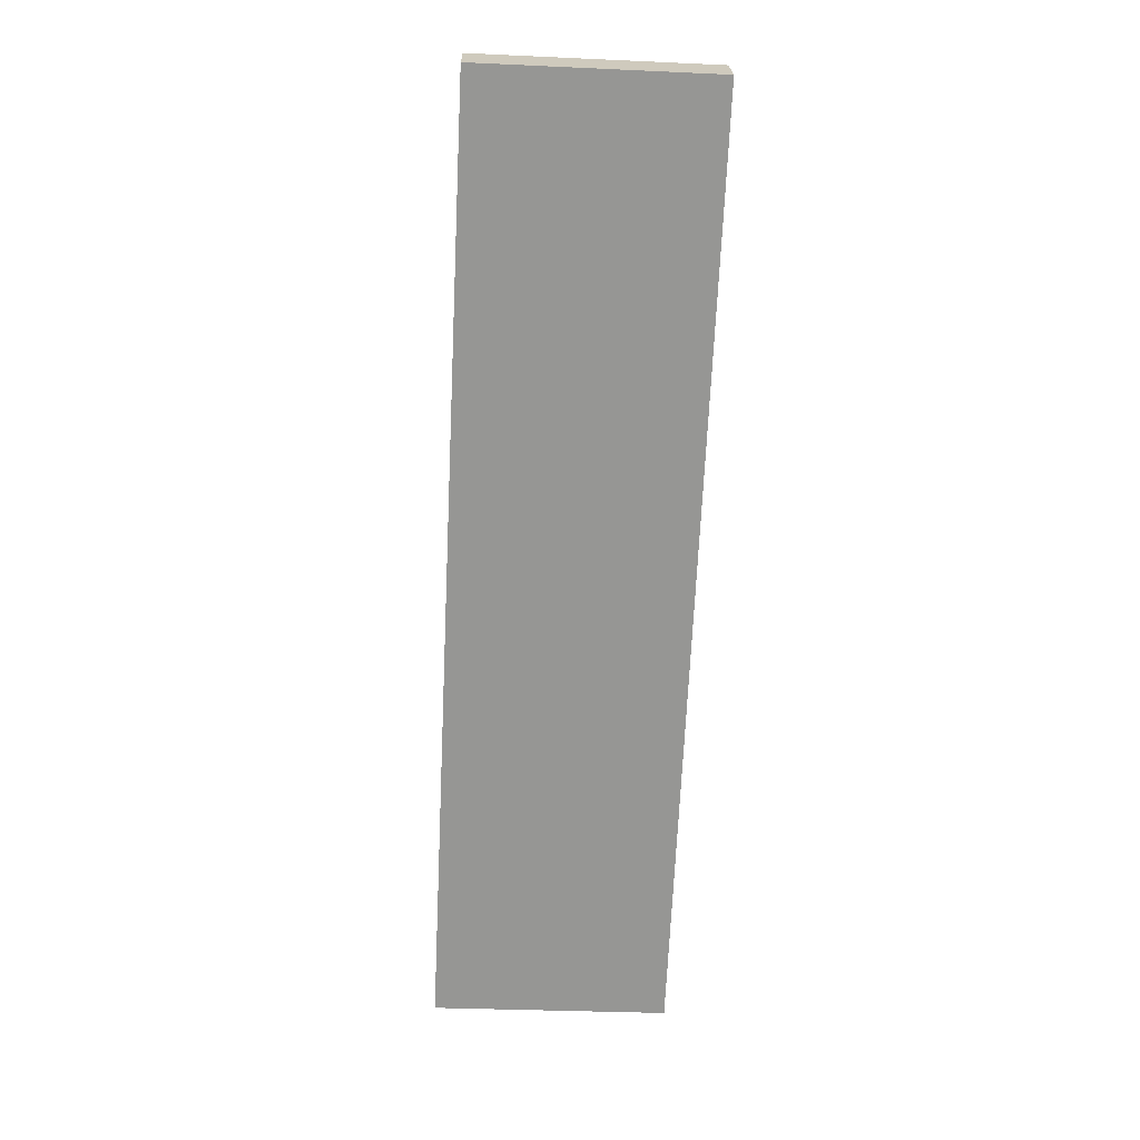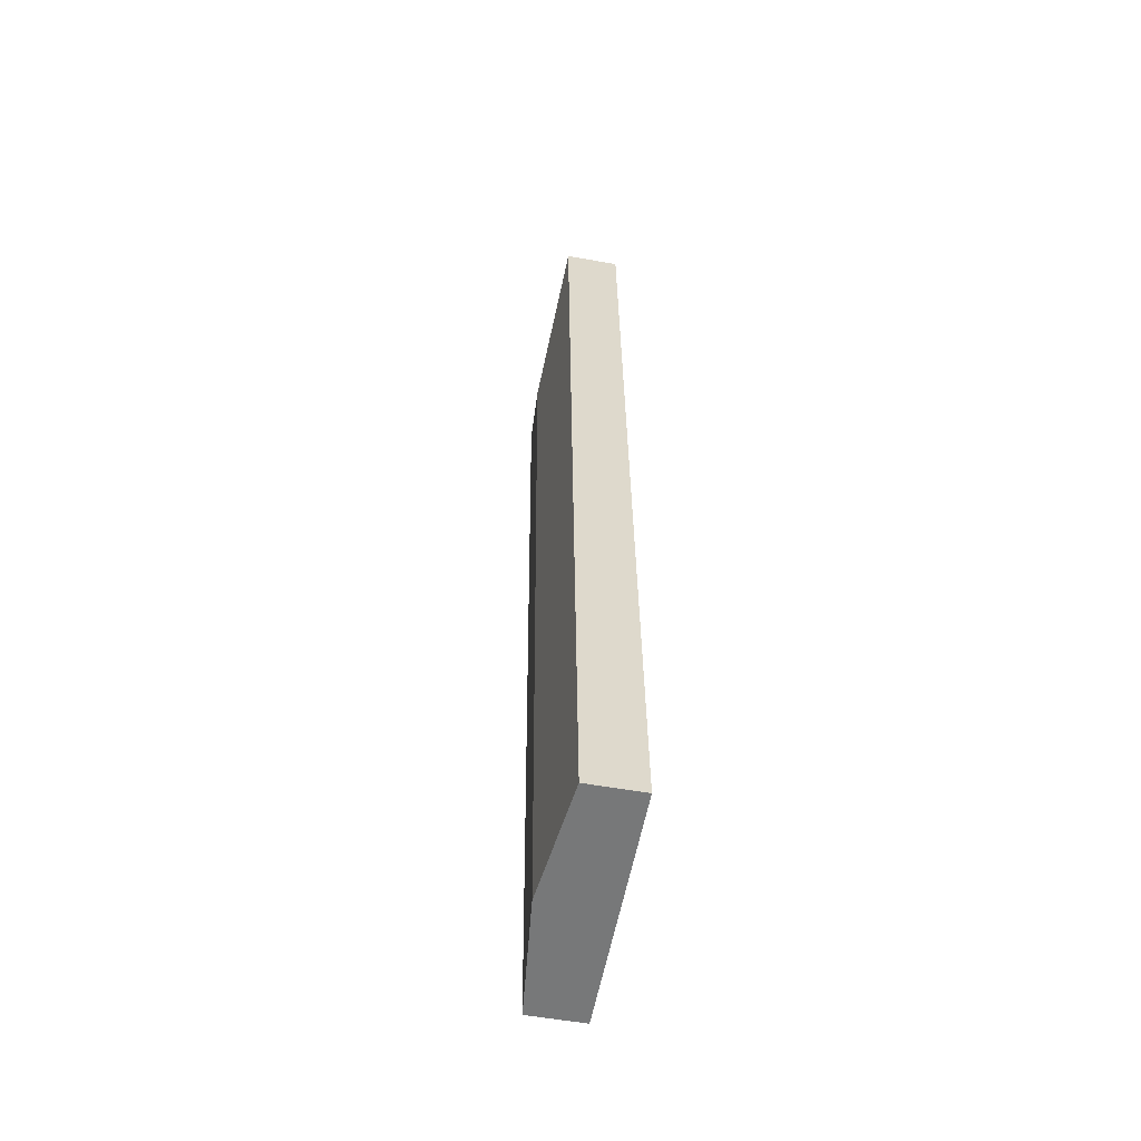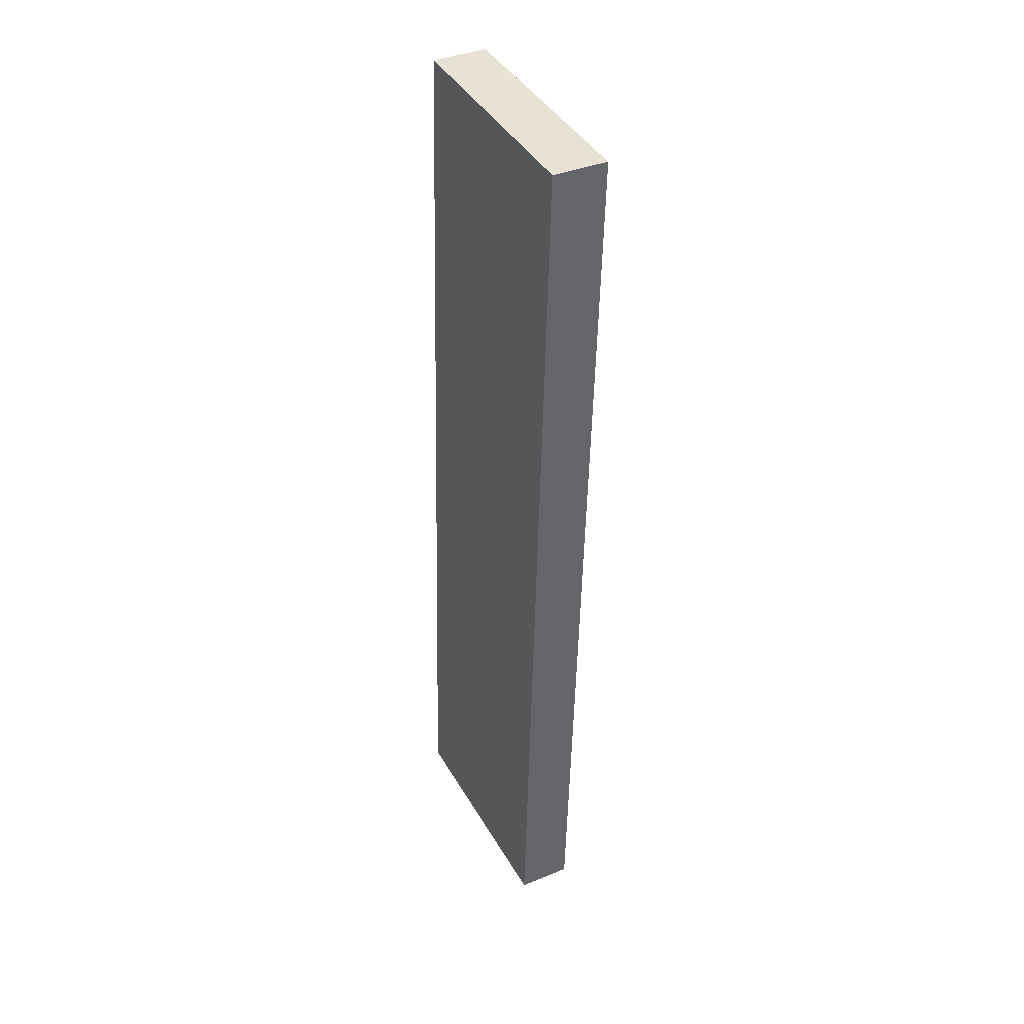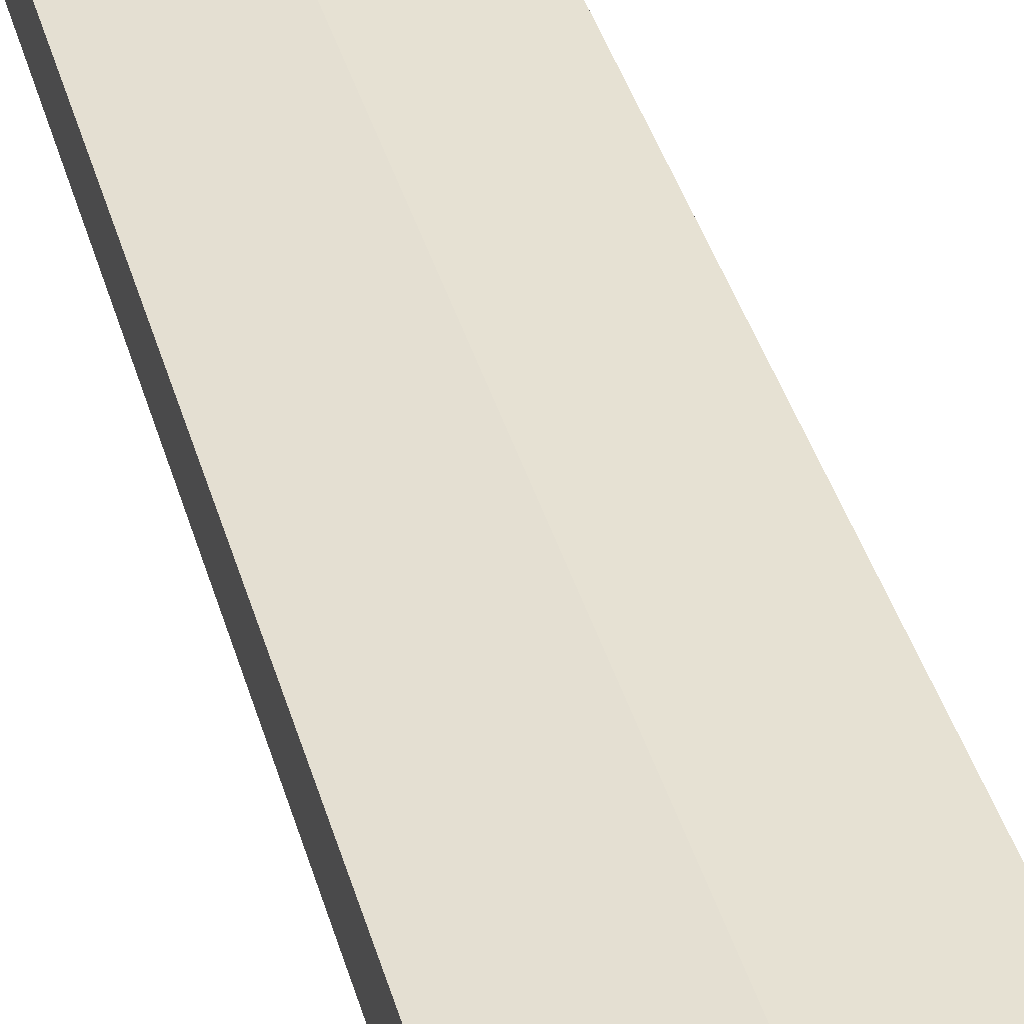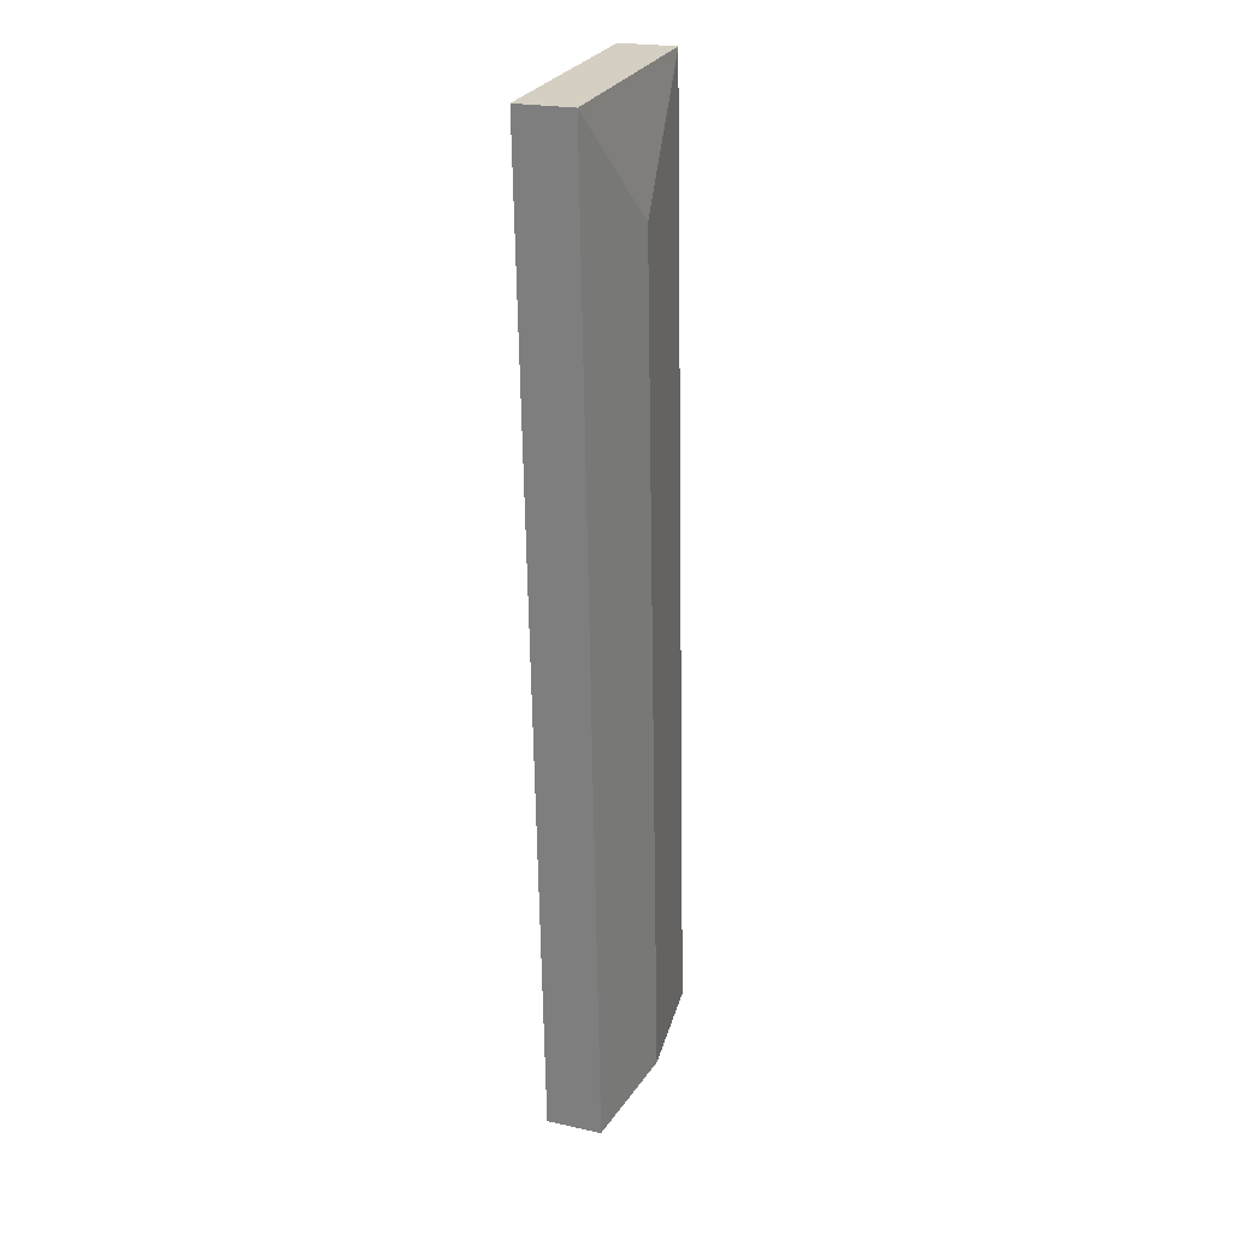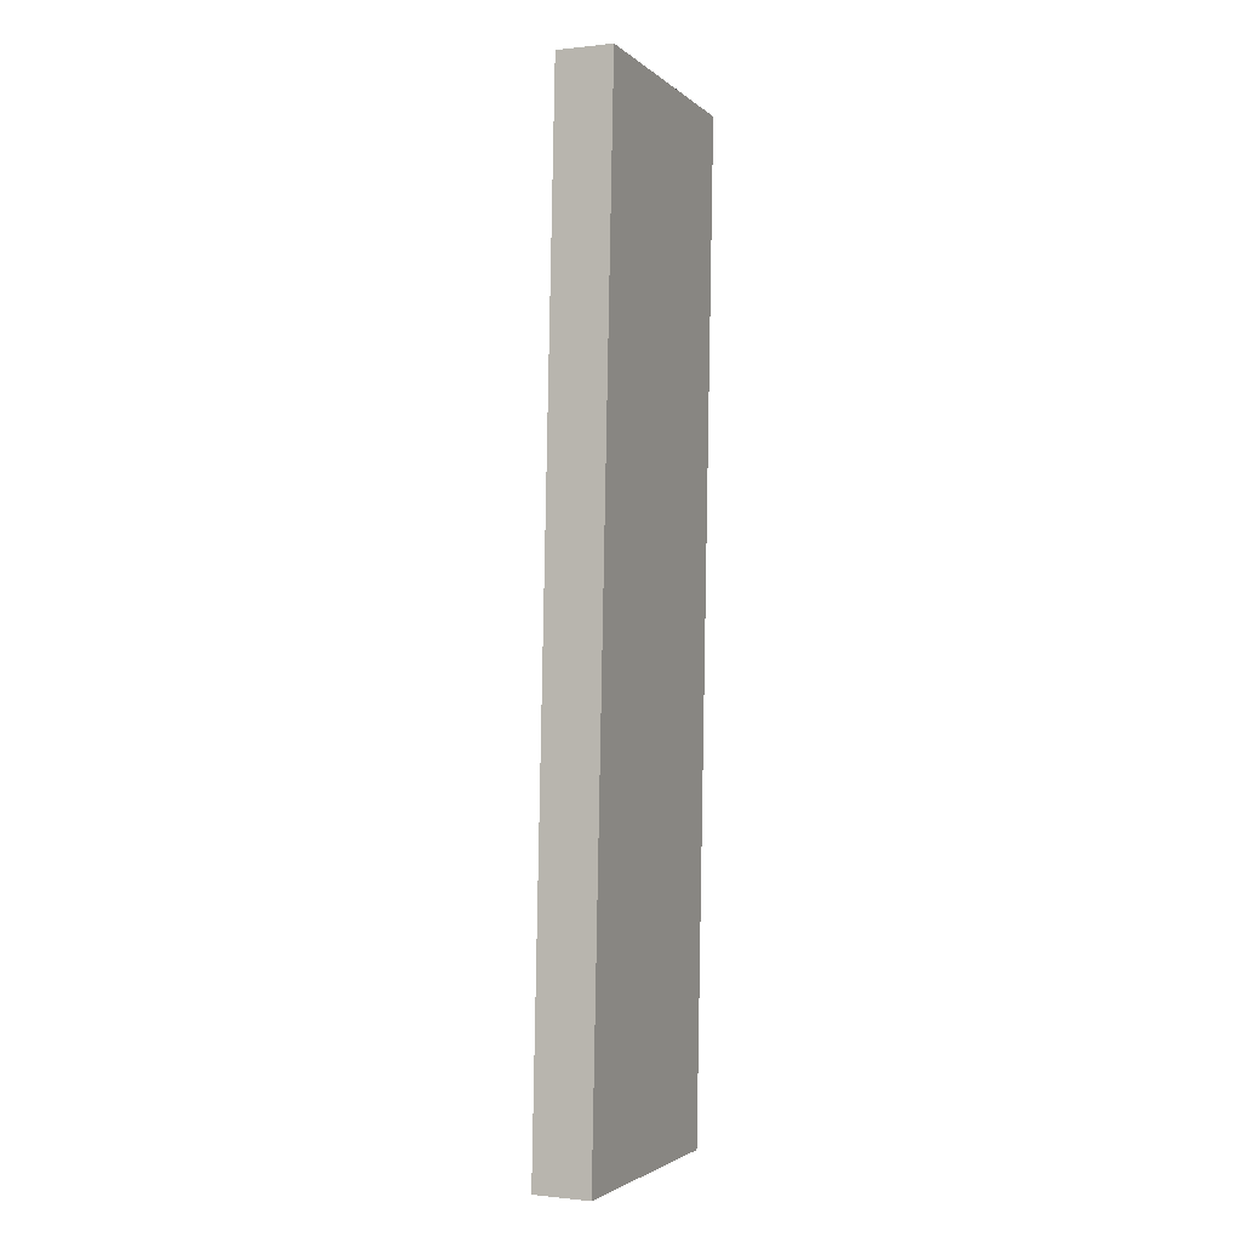
<metadata>
{"format":"obj","ext":"obj","renderer":"f3d","projection":"perspective","resolution":1024,"background":"white","views":[{"elev":22.4,"azim":-0.9,"up":"+Z"},{"elev":-55.2,"azim":-100.8,"up":"+Z"},{"elev":38.0,"azim":62.6,"up":"+Z"},{"elev":39.7,"azim":-12.7,"up":"+Y"},{"elev":23.3,"azim":110.2,"up":"+Z"},{"elev":-0.3,"azim":-66.8,"up":"+Z"}]}
</metadata>
<code>
v  3.798 1.625 20.02
v  1.108 1.303 22.95
v  1.109 1.301 22.98
v  0.218 1.303 4.513
v  2.826 1.625 -0.107
v  0 1.303 7.979e-17
v  6.724 1.307 22.71
v  5.688 1.299 -0.216
v  0 0 0
v  0.218 -2.763e-16 4.513
v  1.108 -1.405e-15 22.95
v  1.109 -1.407e-15 22.98
v  6.724 -1.39e-15 22.71
v  5.688 1.323e-17 -0.216
v  2.826 6.552e-18 -0.107
g defaultobject
f 1 2 3
f 1 4 2
f 4 1 5
f 4 5 6
f 1 3 7
f 8 1 7
f 1 8 5
f 9 4 6
f 4 9 10
f 4 10 2
f 2 10 11
f 2 11 3
f 3 11 12
f 3 13 7
f 13 3 12
f 13 8 7
f 8 13 14
f 5 9 6
f 9 5 15
f 15 5 8
f 15 8 14
f 11 13 12
f 13 11 10
f 13 10 14
f 14 10 15
f 15 10 9

</code>
